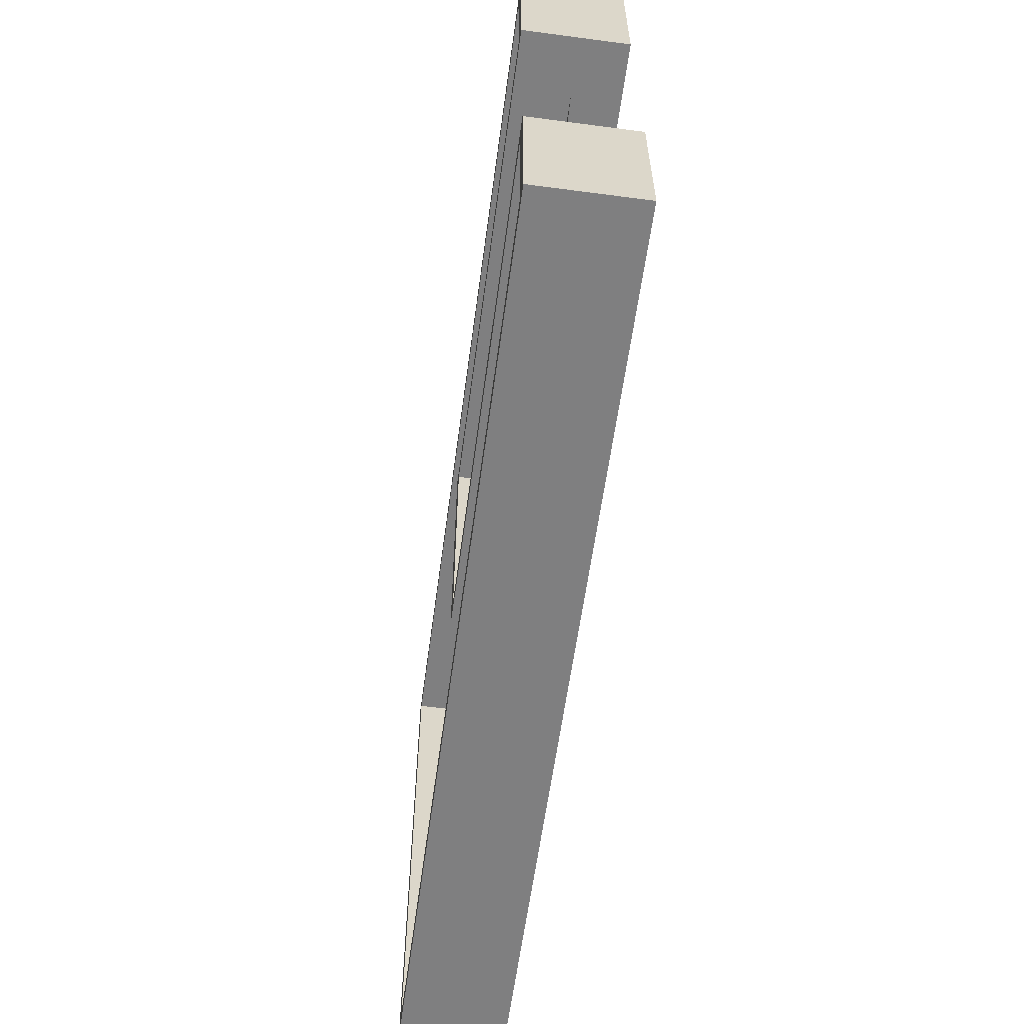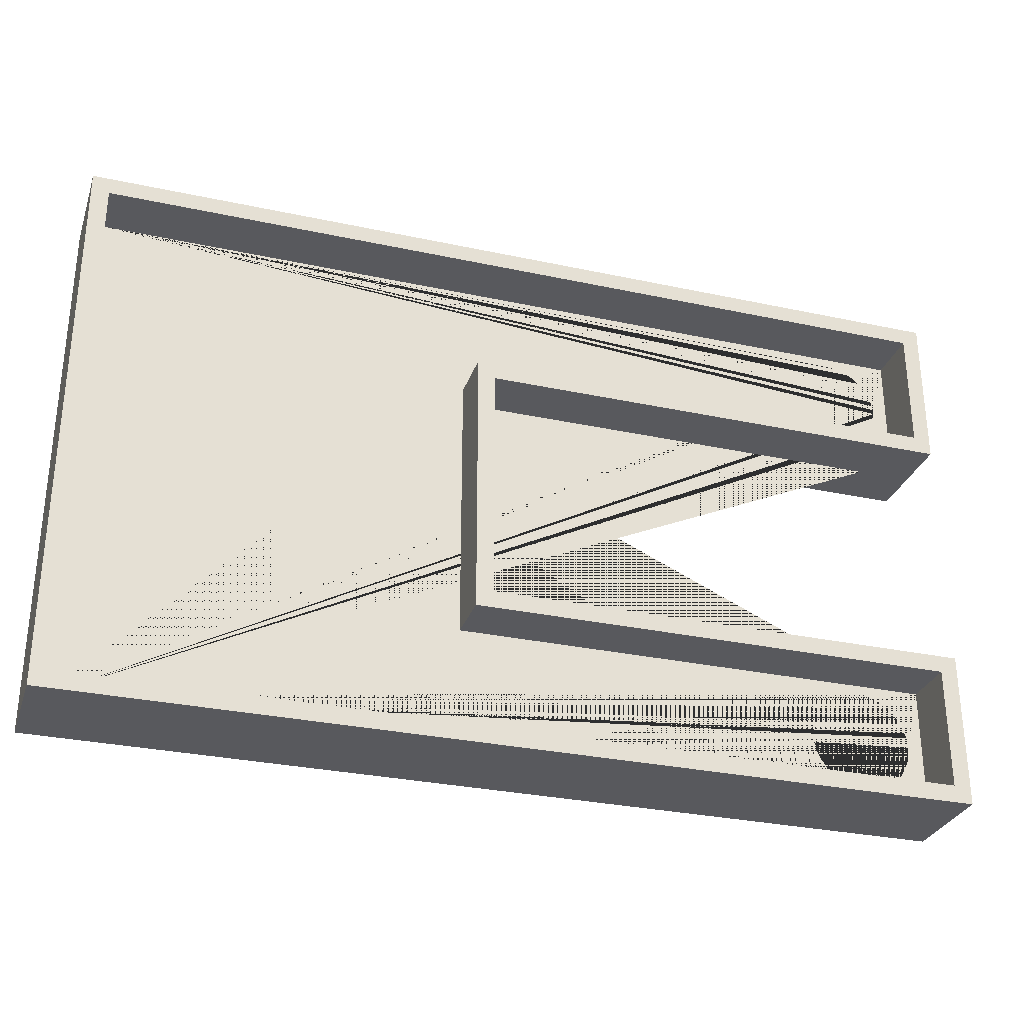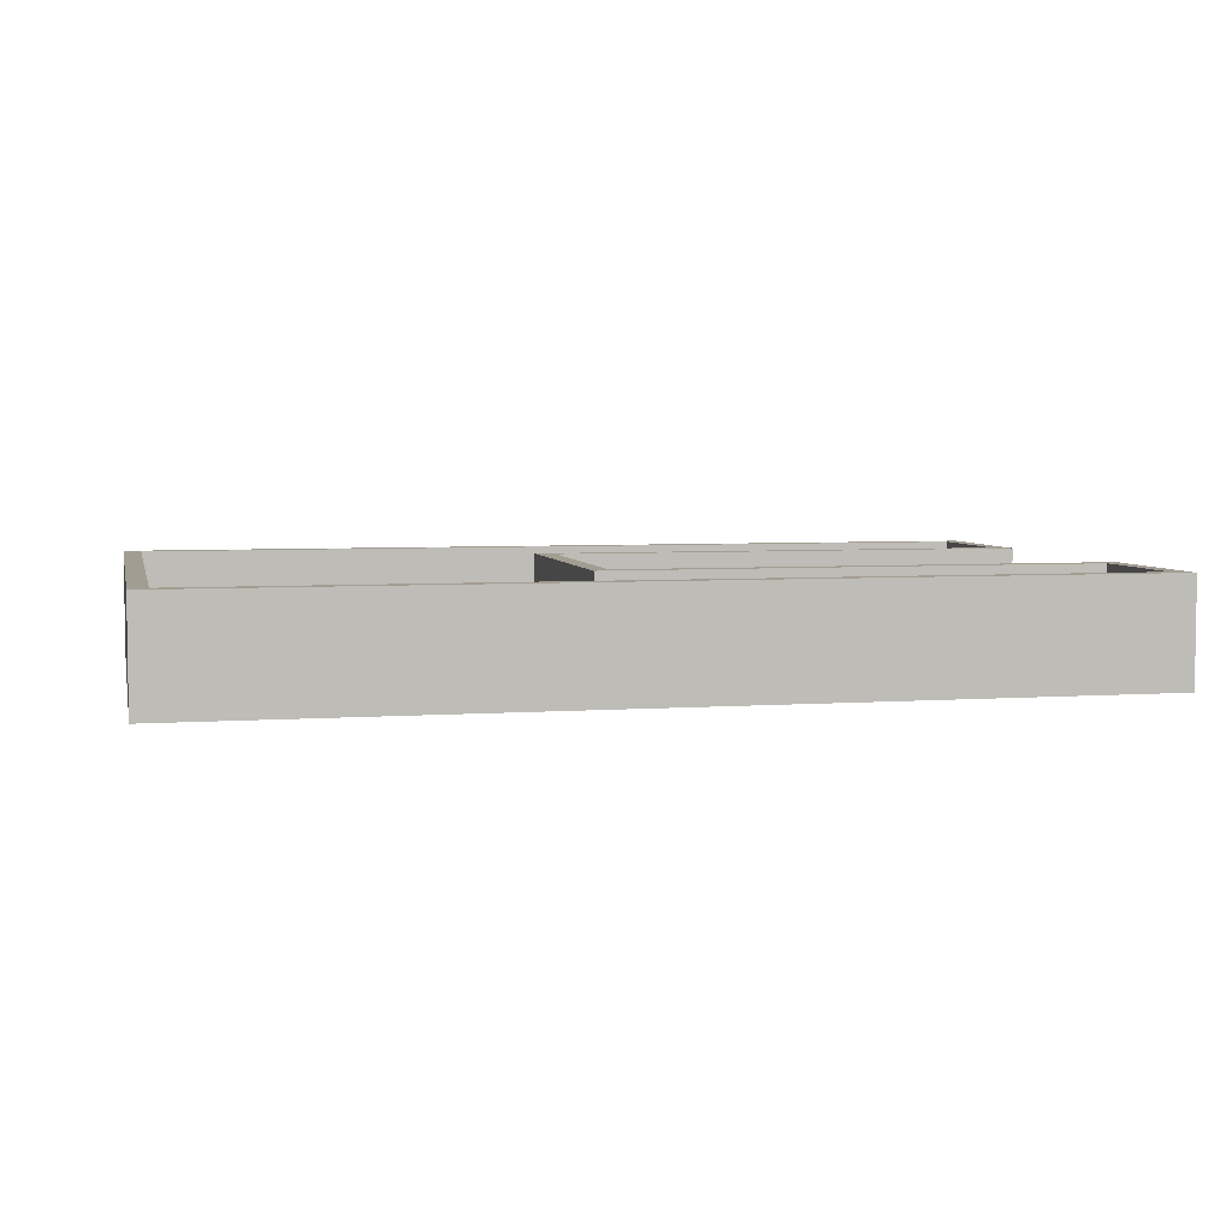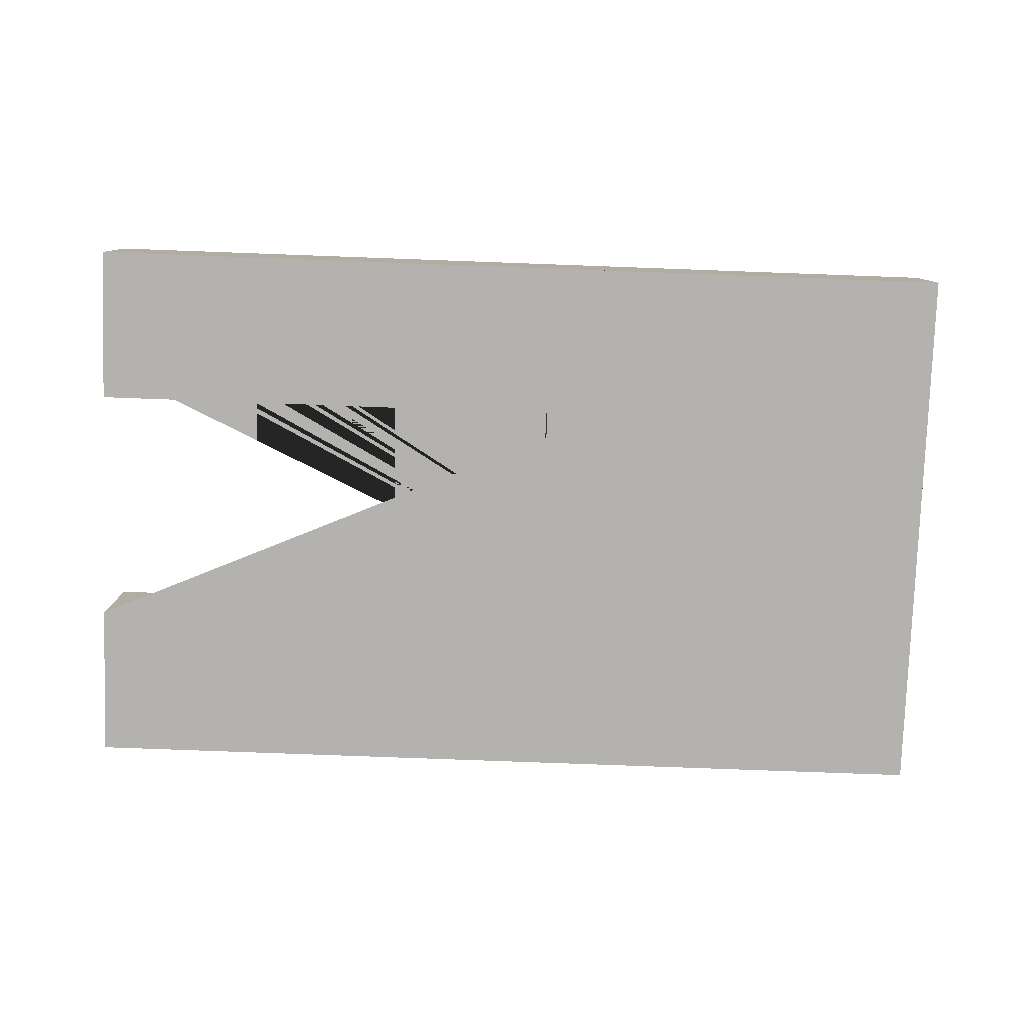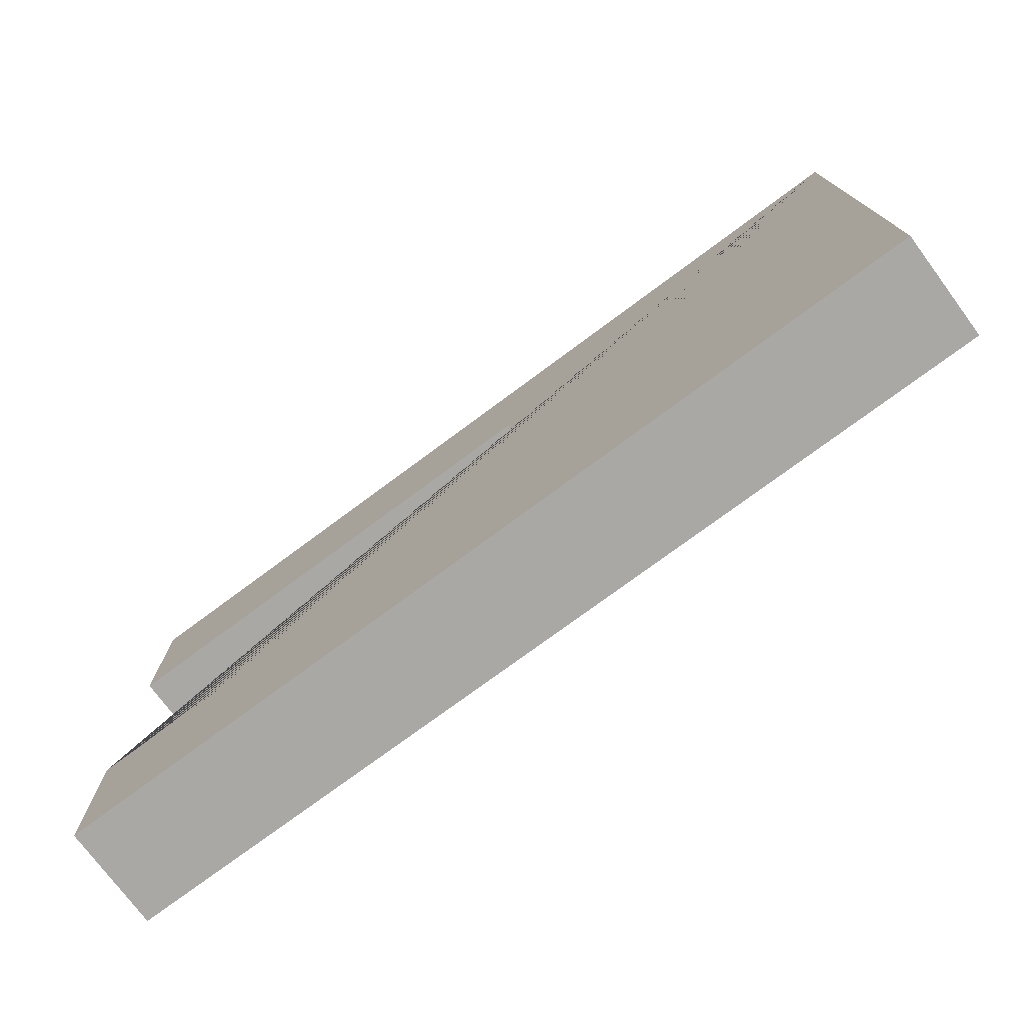
<metadata>
{"format":"obj","ext":"obj","renderer":"f3d","projection":"perspective","resolution":1024,"background":"white","views":[{"elev":-59.9,"azim":-97.7,"up":"+Z"},{"elev":-30.1,"azim":162.6,"up":"+Z"},{"elev":4.9,"azim":167.1,"up":"+Y"},{"elev":-79.7,"azim":-2.1,"up":"+Y"},{"elev":-75.2,"azim":36.6,"up":"+Z"}]}
</metadata>
<code>
o Cube
v -0.4783 -0.1 -0.4242
v -0.493 -0.1 -0.4249
v -0.5076 -0.1 -0.4271
v -0.5219 -0.1 -0.4307
v -0.5357 -0.1 -0.4356
v -0.5491 -0.1 -0.4419
v -0.5617 -0.1 -0.4495
v -0.5735 -0.1 -0.4583
v -0.5844 -0.1 -0.4682
v -0.5943 -0.1 -0.4791
v -0.6031 -0.1 -0.4909
v -0.6106 -0.1 -0.5035
v -0.6169 -0.1 -0.5168
v -0.6219 -0.1 -0.5307
v -0.6255 -0.1 -0.545
v -0.6276 -0.1 -0.5595
v -0.6283 -0.1 -0.5742
v -0.6276 -0.1 -0.5889
v -0.6255 -0.1 -0.6035
v -0.6219 -0.1 -0.6178
v -0.6169 -0.1 -0.6316
v -0.6106 -0.1 -0.6449
v -0.6031 -0.1 -0.6576
v -0.5943 -0.1 -0.6694
v -0.5844 -0.1 -0.6803
v -0.5735 -0.1 -0.6902
v -0.5617 -0.1 -0.6989
v -0.5491 -0.1 -0.7065
v -0.5357 -0.1 -0.7128
v -0.5219 -0.1 -0.7178
v -0.5076 -0.1 -0.7213
v -0.493 -0.1 -0.7235
v -0.4783 -0.1 -0.7242
v -0.4636 -0.1 -0.7235
v -0.4491 -0.1 -0.7213
v -0.4348 -0.1 -0.7178
v -0.4209 -0.1 -0.7128
v -0.4076 -0.1 -0.7065
v -0.395 -0.1 -0.6989
v -0.3832 -0.1 -0.6902
v -0.3723 -0.1 -0.6803
v -0.3624 -0.1 -0.6694
v -0.3536 -0.1 -0.6576
v -0.3461 -0.1 -0.6449
v -0.3398 -0.1 -0.6316
v -0.3348 -0.1 -0.6178
v -0.3312 -0.1 -0.6035
v -0.3291 -0.1 -0.5889
v -0.3283 -0.1 -0.5742
v -0.3291 -0.1 -0.5595
v -0.3312 -0.1 -0.545
v -0.3348 -0.1 -0.5307
v -0.3398 -0.1 -0.5168
v -0.3461 -0.1 -0.5035
v -0.3536 -0.1 -0.4909
v -0.3624 -0.1 -0.4791
v -0.3723 -0.1 -0.4682
v -0.3832 -0.1 -0.4583
v -0.395 -0.1 -0.4495
v -0.4076 -0.1 -0.4419
v -0.4209 -0.1 -0.4356
v -0.4348 -0.1 -0.4307
v -0.4491 -0.1 -0.4271
v -0.4636 -0.1 -0.4249
v -0.4783 -0.1 0.7237
v -0.493 -0.1 0.723
v -0.5076 -0.1 0.7208
v -0.5219 -0.1 0.7172
v -0.5357 -0.1 0.7123
v -0.5491 -0.1 0.706
v -0.5617 -0.1 0.6984
v -0.5735 -0.1 0.6897
v -0.5844 -0.1 0.6798
v -0.5943 -0.1 0.6689
v -0.6031 -0.1 0.657
v -0.6106 -0.1 0.6444
v -0.6169 -0.1 0.6311
v -0.6219 -0.1 0.6172
v -0.6255 -0.1 0.603
v -0.6276 -0.1 0.5884
v -0.6283 -0.1 0.5737
v -0.6276 -0.1 0.559
v -0.6255 -0.1 0.5444
v -0.6219 -0.1 0.5302
v -0.6169 -0.1 0.5163
v -0.6106 -0.1 0.503
v -0.6031 -0.1 0.4904
v -0.5943 -0.1 0.4785
v -0.5844 -0.1 0.4676
v -0.5735 -0.1 0.4578
v -0.5617 -0.1 0.449
v -0.5491 -0.1 0.4414
v -0.5357 -0.1 0.4351
v -0.5219 -0.1 0.4302
v -0.5076 -0.1 0.4266
v -0.493 -0.1 0.4244
v -0.4783 -0.1 0.4237
v -0.4636 -0.1 0.4244
v -0.4491 -0.1 0.4266
v -0.4348 -0.1 0.4302
v -0.4209 -0.1 0.4351
v -0.4076 -0.1 0.4414
v -0.395 -0.1 0.449
v -0.3832 -0.1 0.4578
v -0.3723 -0.1 0.4676
v -0.3624 -0.1 0.4785
v -0.3536 -0.1 0.4904
v -0.3461 -0.1 0.503
v -0.3398 -0.1 0.5163
v -0.3348 -0.1 0.5302
v -0.3312 -0.1 0.5444
v -0.3291 -0.1 0.559
v -0.3283 -0.1 0.5737
v -0.3291 -0.1 0.5884
v -0.3312 -0.1 0.603
v -0.3348 -0.1 0.6172
v -0.3398 -0.1 0.6311
v -0.3461 -0.1 0.6444
v -0.3536 -0.1 0.657
v -0.3624 -0.1 0.6689
v -0.3723 -0.1 0.6798
v -0.3832 -0.1 0.6897
v -0.395 -0.1 0.6984
v -0.4076 -0.1 0.706
v -0.4209 -0.1 0.7123
v -0.4348 -0.1 0.7172
v -0.4491 -0.1 0.7208
v -0.4636 -0.1 0.723
v 0.6755 0.15 0.7499
v 0.6755 -0.15 0.7999
v 0.6755 0.15 -0.7501
v 0.6755 -0.15 -0.8001
v 1.826 0.15 0.7499
v 1.876 -0.15 0.7999
v 1.826 0.15 -0.7501
v 1.876 -0.15 -0.8001
v 0.6755 -0.15 -0.3487
v 0.7255 0.15 -0.3987
v 0.7255 0.15 0.3972
v 0.6755 -0.15 0.3472
v -0.672 0.15 -0.7501
v -0.722 -0.15 -0.8001
v -0.672 0.15 -0.3987
v -0.722 -0.15 -0.3487
v -0.672 0.15 0.7499
v -0.722 -0.15 0.7999
v -0.722 -0.15 0.3472
v -0.672 0.15 0.3972
v 0.6755 0.15 -0.8001
v 1.876 0.15 -0.8001
v 1.876 0.15 0.7999
v 0.6755 0.15 0.7999
v 0.6755 0.15 0.3472
v 0.6755 0.15 -0.3487
v -0.722 0.15 -0.3487
v -0.722 0.15 -0.8001
v -0.722 0.15 0.7999
v -0.722 0.15 0.3472
v 0.6755 -0.01 -0.7501
v 1.826 -0.01 -0.7501
v 1.826 -0.01 0.7499
v 0.6755 -0.01 0.7499
v 0.7255 -0.01 0.3972
v 0.7255 -0.01 -0.3987
v -0.672 -0.01 -0.3987
v -0.672 -0.01 -0.7501
v -0.672 -0.01 0.7499
v -0.672 -0.01 0.3972
v -0.4783 -0.01 0.7237
v -0.493 -0.01 0.723
v -0.4636 -0.01 0.723
v -0.5076 -0.01 0.7208
v -0.4491 -0.01 0.7208
v -0.5617 -0.01 0.6984
v -0.5491 -0.01 0.706
v -0.5735 -0.01 0.6897
v -0.5357 -0.01 0.7123
v -0.5219 -0.01 0.7172
v -0.4348 -0.01 0.7172
v -0.4209 -0.01 0.7123
v -0.395 -0.01 0.6984
v -0.4076 -0.01 0.706
v -0.6255 -0.01 0.603
v -0.6276 -0.01 0.5884
v -0.6219 -0.01 0.6172
v -0.6169 -0.01 0.6311
v -0.5943 -0.01 0.6689
v -0.6106 -0.01 0.6444
v -0.6031 -0.01 0.657
v -0.5844 -0.01 0.6798
v -0.3832 -0.01 0.6897
v -0.3723 -0.01 0.6798
v -0.3624 -0.01 0.6689
v -0.3536 -0.01 0.657
v -0.3398 -0.01 0.6311
v -0.3461 -0.01 0.6444
v -0.3291 -0.01 0.5884
v -0.3312 -0.01 0.603
v -0.3348 -0.01 0.6172
v -0.6283 -0.01 0.5737
v -0.6276 -0.01 0.559
v -0.6219 -0.01 0.5302
v -0.6255 -0.01 0.5444
v -0.6169 -0.01 0.5163
v -0.6031 -0.01 0.4904
v -0.6106 -0.01 0.503
v -0.3624 -0.01 0.4785
v -0.3536 -0.01 0.4904
v -0.3461 -0.01 0.503
v -0.3398 -0.01 0.5163
v -0.3348 -0.01 0.5302
v -0.3312 -0.01 0.5444
v -0.3291 -0.01 0.559
v -0.3283 -0.01 0.5737
v -0.5844 -0.01 0.4676
v -0.5735 -0.01 0.4578
v -0.5943 -0.01 0.4785
v -0.5617 -0.01 0.449
v -0.5491 -0.01 0.4414
v -0.5219 -0.01 0.4302
v -0.5357 -0.01 0.4351
v -0.5076 -0.01 0.4266
v -0.493 -0.01 0.4244
v -0.4783 -0.01 0.4237
v -0.4636 -0.01 0.4244
v -0.4491 -0.01 0.4266
v -0.4348 -0.01 0.4302
v -0.4209 -0.01 0.4351
v -0.395 -0.01 0.449
v -0.3832 -0.01 0.4578
v -0.4076 -0.01 0.4414
v -0.3723 -0.01 0.4676
v -0.4783 -0.01 -0.4242
v -0.493 -0.01 -0.4249
v -0.4636 -0.01 -0.4249
v -0.5076 -0.01 -0.4271
v -0.4491 -0.01 -0.4271
v -0.5617 -0.01 -0.4495
v -0.5491 -0.01 -0.4419
v -0.5735 -0.01 -0.4583
v -0.5357 -0.01 -0.4356
v -0.5219 -0.01 -0.4307
v -0.4348 -0.01 -0.4307
v -0.4209 -0.01 -0.4356
v -0.395 -0.01 -0.4495
v -0.4076 -0.01 -0.4419
v -0.6255 -0.01 -0.545
v -0.6276 -0.01 -0.5595
v -0.6219 -0.01 -0.5307
v -0.6169 -0.01 -0.5168
v -0.5943 -0.01 -0.4791
v -0.6106 -0.01 -0.5035
v -0.6031 -0.01 -0.4909
v -0.5844 -0.01 -0.4682
v -0.3832 -0.01 -0.4583
v -0.3723 -0.01 -0.4682
v -0.3624 -0.01 -0.4791
v -0.3536 -0.01 -0.4909
v -0.3398 -0.01 -0.5168
v -0.3461 -0.01 -0.5035
v -0.3291 -0.01 -0.5595
v -0.3312 -0.01 -0.545
v -0.3348 -0.01 -0.5307
v -0.6283 -0.01 -0.5742
v -0.6276 -0.01 -0.5889
v -0.6219 -0.01 -0.6178
v -0.6255 -0.01 -0.6035
v -0.6169 -0.01 -0.6316
v -0.6031 -0.01 -0.6576
v -0.6106 -0.01 -0.6449
v -0.3624 -0.01 -0.6694
v -0.3536 -0.01 -0.6576
v -0.3461 -0.01 -0.6449
v -0.3398 -0.01 -0.6316
v -0.3348 -0.01 -0.6178
v -0.3312 -0.01 -0.6035
v -0.3291 -0.01 -0.5889
v -0.3283 -0.01 -0.5742
v -0.5844 -0.01 -0.6803
v -0.5735 -0.01 -0.6902
v -0.5943 -0.01 -0.6694
v -0.5617 -0.01 -0.6989
v -0.5491 -0.01 -0.7065
v -0.5219 -0.01 -0.7178
v -0.5357 -0.01 -0.7128
v -0.5076 -0.01 -0.7213
v -0.493 -0.01 -0.7235
v -0.4783 -0.01 -0.7242
v -0.4636 -0.01 -0.7235
v -0.4491 -0.01 -0.7213
v -0.4348 -0.01 -0.7178
v -0.4209 -0.01 -0.7128
v -0.395 -0.01 -0.6989
v -0.3832 -0.01 -0.6902
v -0.4076 -0.01 -0.7065
v -0.3723 -0.01 -0.6803
f 1 2 234 233
f 2 3 236 234
f 3 4 242 236
f 4 5 241 242
f 5 6 239 241
f 6 7 238 239
f 7 8 240 238
f 8 9 254 240
f 9 10 251 254
f 10 11 253 251
f 11 12 252 253
f 12 13 250 252
f 13 14 249 250
f 14 15 247 249
f 15 16 248 247
f 16 17 264 248
f 17 18 265 264
f 18 19 267 265
f 19 20 266 267
f 20 21 268 266
f 21 22 270 268
f 22 23 269 270
f 23 24 281 269
f 24 25 279 281
f 25 26 280 279
f 26 27 282 280
f 27 28 283 282
f 28 29 285 283
f 29 30 284 285
f 30 31 286 284
f 31 32 287 286
f 32 33 288 287
f 33 34 289 288
f 34 35 290 289
f 35 36 291 290
f 36 37 292 291
f 37 38 295 292
f 38 39 293 295
f 39 40 294 293
f 40 41 296 294
f 41 42 271 296
f 42 43 272 271
f 43 44 273 272
f 44 45 274 273
f 45 46 275 274
f 46 47 276 275
f 47 48 277 276
f 48 49 278 277
f 49 50 261 278
f 50 51 262 261
f 51 52 263 262
f 52 53 259 263
f 53 54 260 259
f 54 55 258 260
f 55 56 257 258
f 56 57 256 257
f 57 58 255 256
f 58 59 245 255
f 59 60 246 245
f 60 61 244 246
f 61 62 243 244
f 62 63 237 243
f 63 64 235 237
f 64 1 233 235
f 1 64 63 62 61 60 59 58 57 56 55 54 53 52 51 50 49 48 47 46 45 44 43 42 41 40 39 38 37 36 35 34 33 32 31 30 29 28 27 26 25 24 23 22 21 20 19 18 17 16 15 14 13 12 11 10 9 8 7 6 5 4 3 2
f 65 66 170 169
f 66 67 172 170
f 67 68 178 172
f 68 69 177 178
f 69 70 175 177
f 70 71 174 175
f 71 72 176 174
f 72 73 190 176
f 73 74 187 190
f 74 75 189 187
f 75 76 188 189
f 76 77 186 188
f 77 78 185 186
f 78 79 183 185
f 79 80 184 183
f 80 81 200 184
f 81 82 201 200
f 82 83 203 201
f 83 84 202 203
f 84 85 204 202
f 85 86 206 204
f 86 87 205 206
f 87 88 217 205
f 88 89 215 217
f 89 90 216 215
f 90 91 218 216
f 91 92 219 218
f 92 93 221 219
f 93 94 220 221
f 94 95 222 220
f 95 96 223 222
f 96 97 224 223
f 97 98 225 224
f 98 99 226 225
f 99 100 227 226
f 100 101 228 227
f 101 102 231 228
f 102 103 229 231
f 103 104 230 229
f 104 105 232 230
f 105 106 207 232
f 106 107 208 207
f 107 108 209 208
f 108 109 210 209
f 109 110 211 210
f 110 111 212 211
f 111 112 213 212
f 112 113 214 213
f 113 114 197 214
f 114 115 198 197
f 115 116 199 198
f 116 117 195 199
f 117 118 196 195
f 118 119 194 196
f 119 120 193 194
f 120 121 192 193
f 121 122 191 192
f 122 123 181 191
f 123 124 182 181
f 124 125 180 182
f 125 126 179 180
f 126 127 173 179
f 127 128 171 173
f 128 65 169 171
f 65 128 127 126 125 124 123 122 121 120 119 118 117 116 115 114 113 112 111 110 109 108 107 106 105 104 103 102 101 100 99 98 97 96 95 94 93 92 91 90 89 88 87 86 85 84 83 82 81 80 79 78 77 76 75 74 73 72 71 70 69 68 67 66
f 132 149 150 136
f 136 150 151 134
f 134 151 152 130
f 144 155 156 142
f 140 153 154 137
f 137 154 155 144
f 134 130 146 147 140 137 144 142 132 136
f 149 132 142 156
f 146 157 158 147
f 153 140 147 158
f 143 138 164 165
f 130 152 157 146
f 131 135 150 149
f 135 133 151 150
f 133 129 152 151
f 139 138 154 153
f 143 141 156 155
f 141 131 149 156
f 138 143 155 154
f 145 148 158 157
f 148 139 153 158
f 129 145 157 152
f 159 166 165 264 265 267 266 268 270 269 281 279 280 282 283 285 284 286 287 288 289 290 291 292 295 293 294 296 271 272 273 274 275 276 277 278 160
f 138 139 163 164
f 135 131 159 160
f 148 145 167 168
f 141 143 165 166
f 133 135 160 161
f 139 148 168 163
f 131 141 166 159
f 129 133 161 162
f 145 129 162 167
f 161 214 197 198 199 195 196 194 193 192 191 181 182 180 179 173 171 169 170 172 178 177 175 174 176 190 187 189 188 186 185 183 184 200 167 162
f 160 278 261 262 263 259 260 258 257 256 255 245 246 244 243 237 235 233 234 236 242 241 239 238 240 254 251 253 252 250 249 247 248 264 165 164 163 168 167 200 201 203 202 204 206 205 217 215 216 218 219 221 220 222 223 224 225 226 227 228 231 229 230 232 207 208 209 210 211 212 213 214 161

</code>
